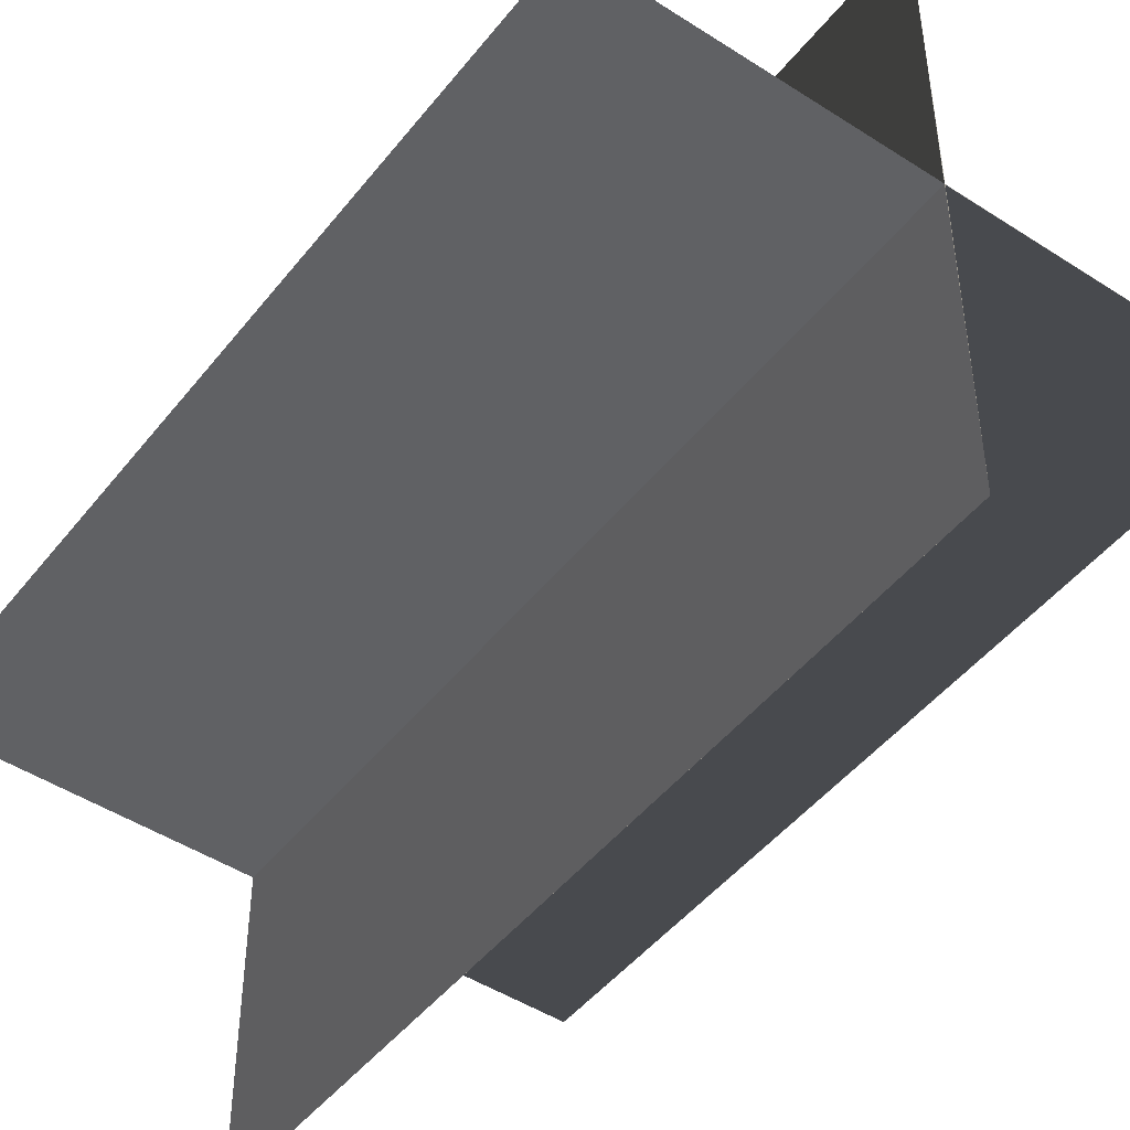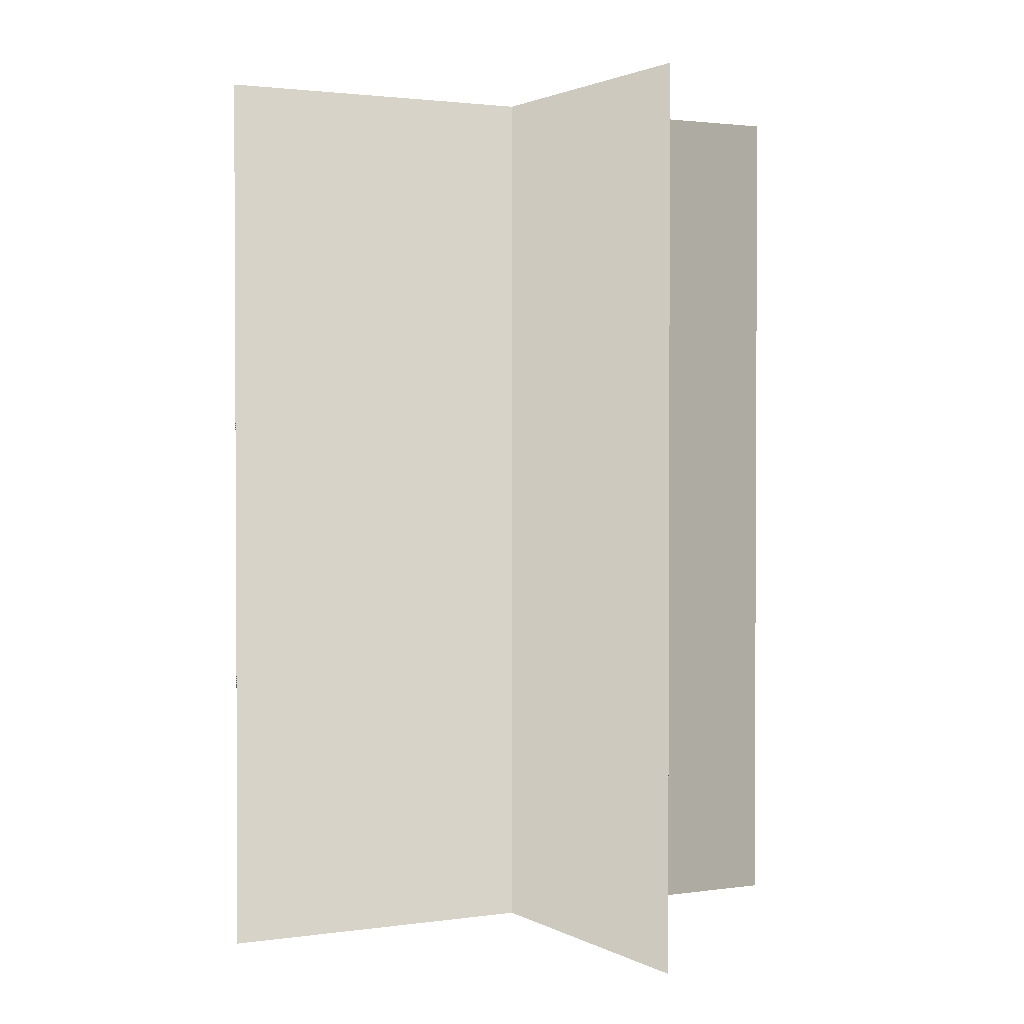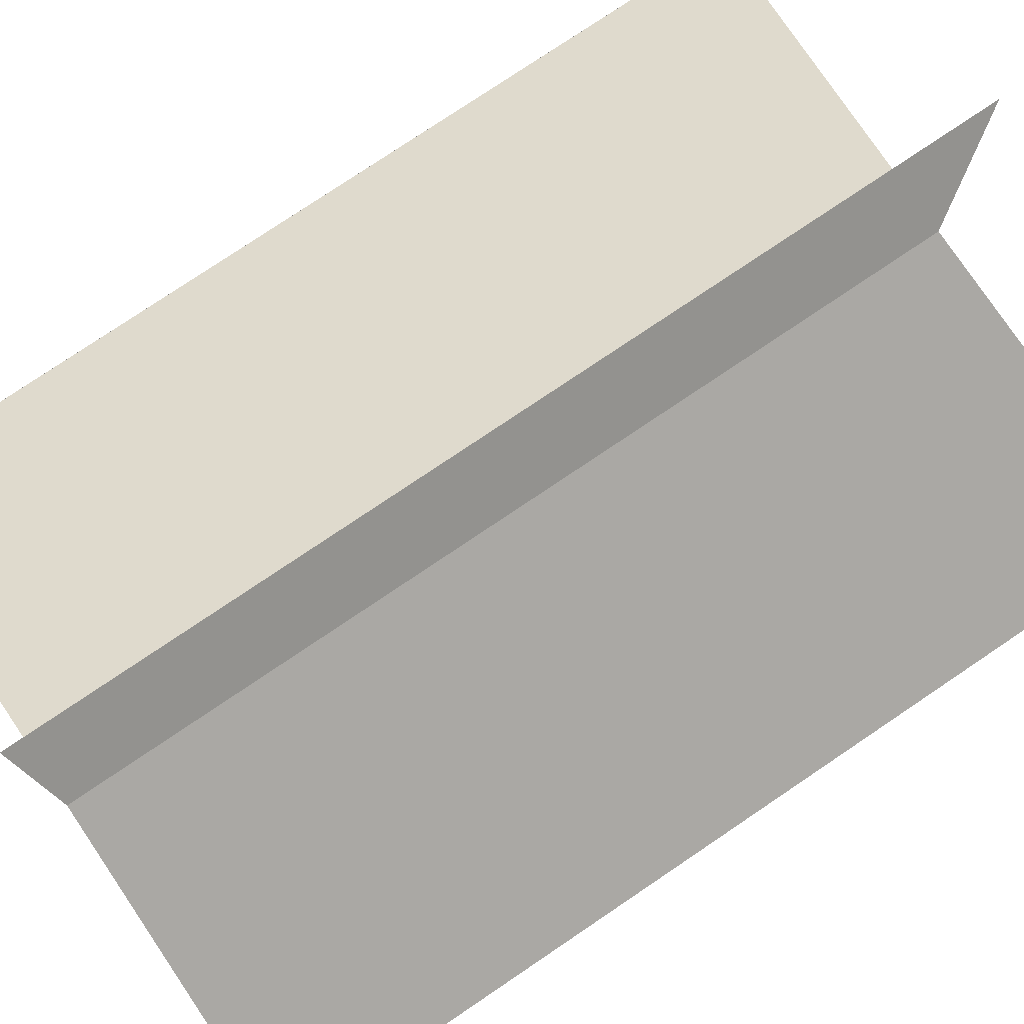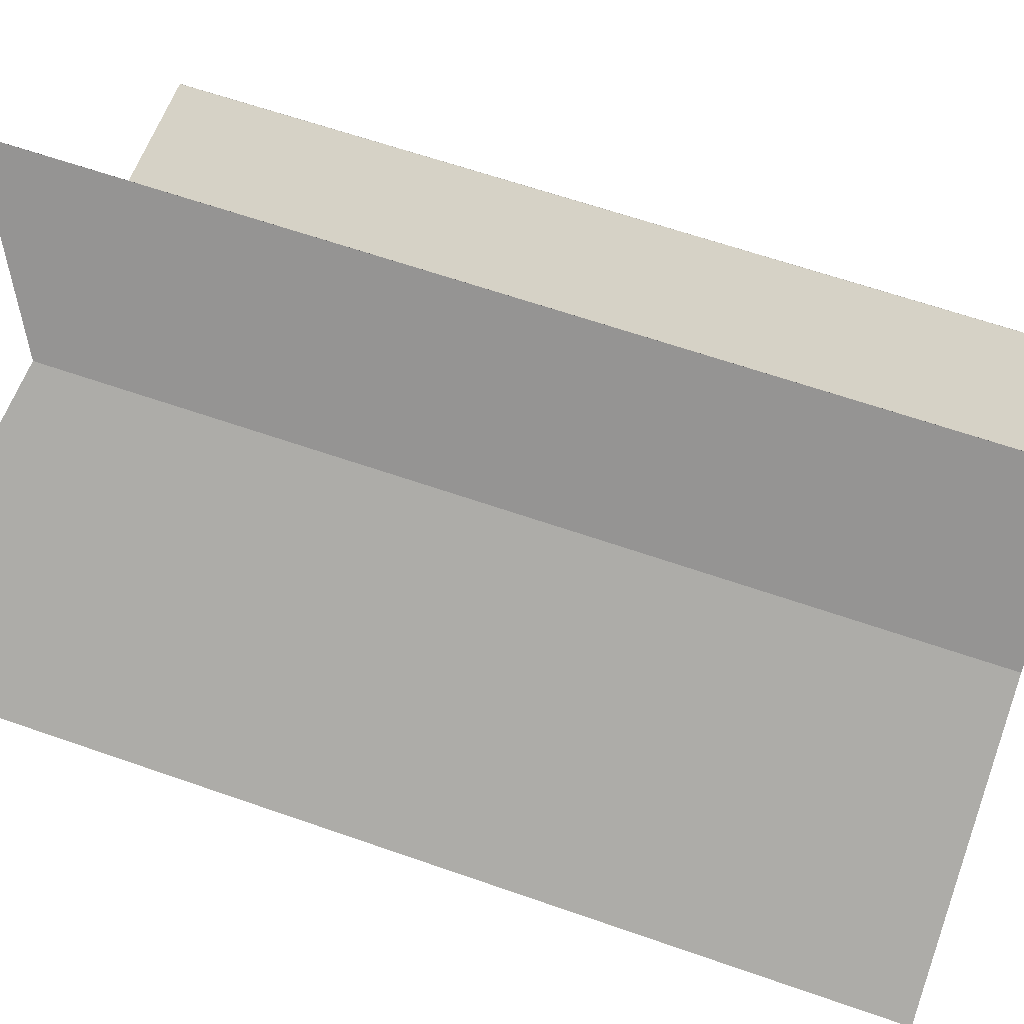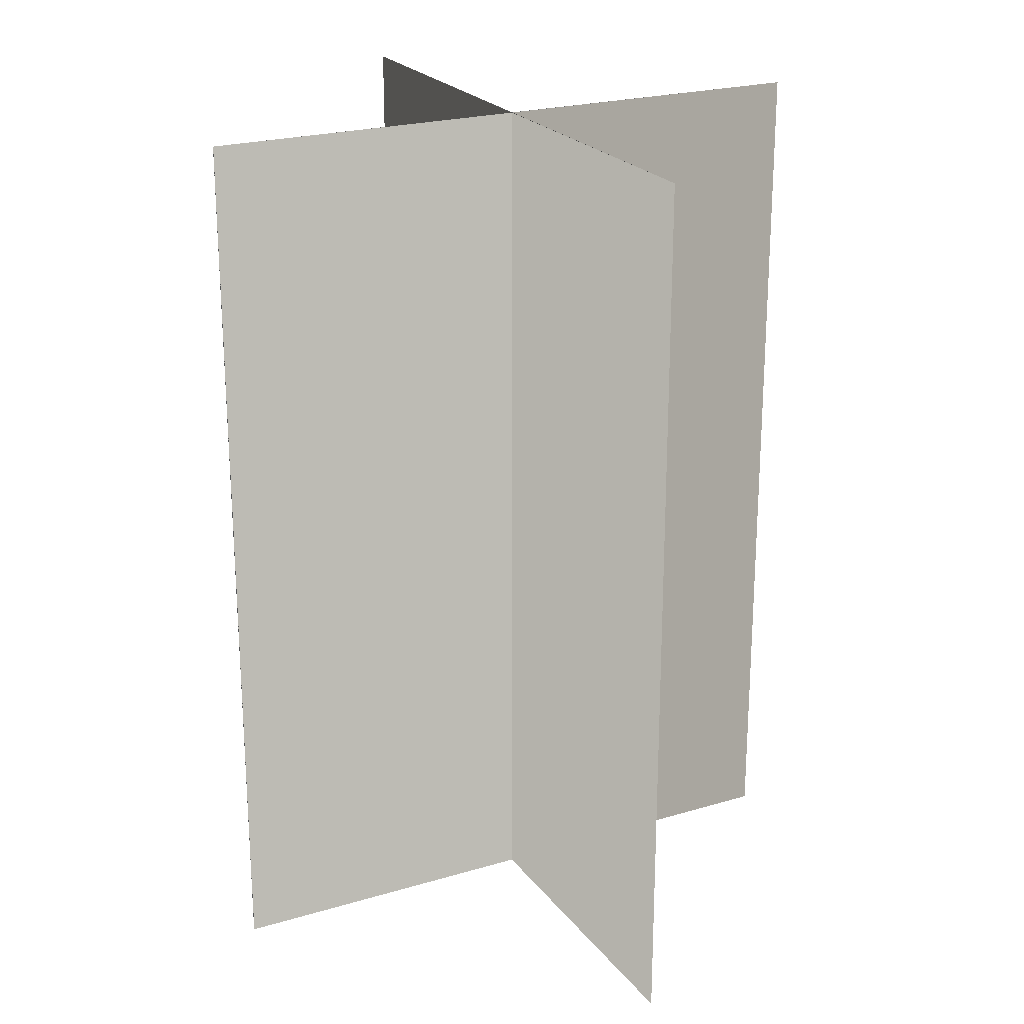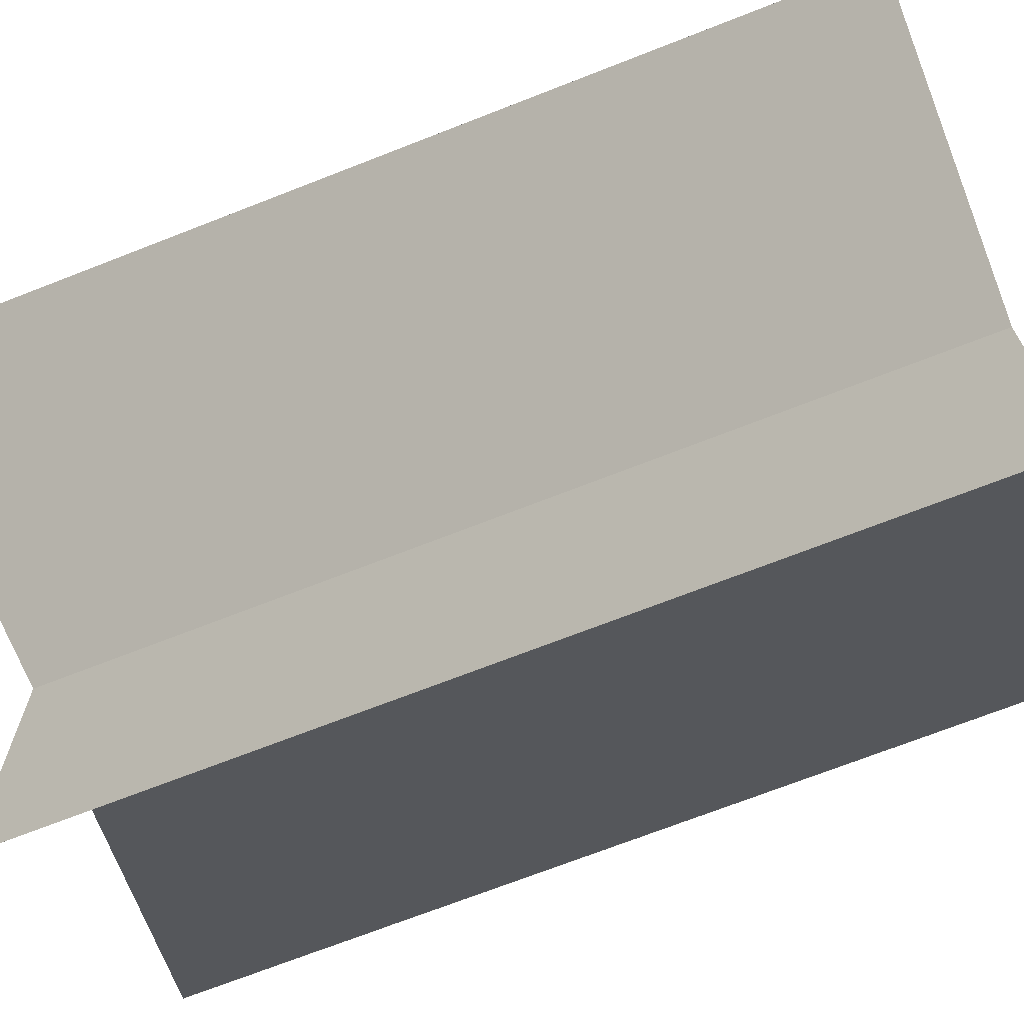
<metadata>
{"format":"obj","ext":"obj","renderer":"f3d","projection":"perspective","resolution":1024,"background":"white","views":[{"elev":-47.2,"azim":-36.2,"up":"+Z"},{"elev":1.8,"azim":-28.2,"up":"+Y"},{"elev":77.6,"azim":56.0,"up":"+Z"},{"elev":60.1,"azim":110.0,"up":"+Z"},{"elev":22.8,"azim":152.9,"up":"+Y"},{"elev":-70.6,"azim":-68.6,"up":"+Z"}]}
</metadata>
<code>
o pine_tree_fan_LOD_3000_CreateFan
v -4.936 -0.08704 -0.06655
v 0.06969 -0.08704 -0.06207
v 0.06969 13.65 -0.06207
v -4.936 13.65 -0.06655
v 5.076 -0.08704 -0.06655
v 0.06969 -0.08704 -0.07102
v 0.06969 13.65 -0.07102
v 5.076 13.65 -0.06655
v 0.06969 -0.08704 4.94
v 0.07417 -0.08704 -0.06655
v 0.07417 13.65 -0.06655
v 0.06969 13.65 4.94
v 0.06969 -0.08704 -5.073
v 0.06522 -0.08704 -0.06655
v 0.06522 13.65 -0.06655
v 0.06969 13.65 -5.073
f 1 2 3 4
f 5 6 7 8
f 5 8 3 2
f 1 4 7 6
f 9 10 11 12
f 13 14 15 16
f 13 16 11 10
f 9 12 15 14

</code>
